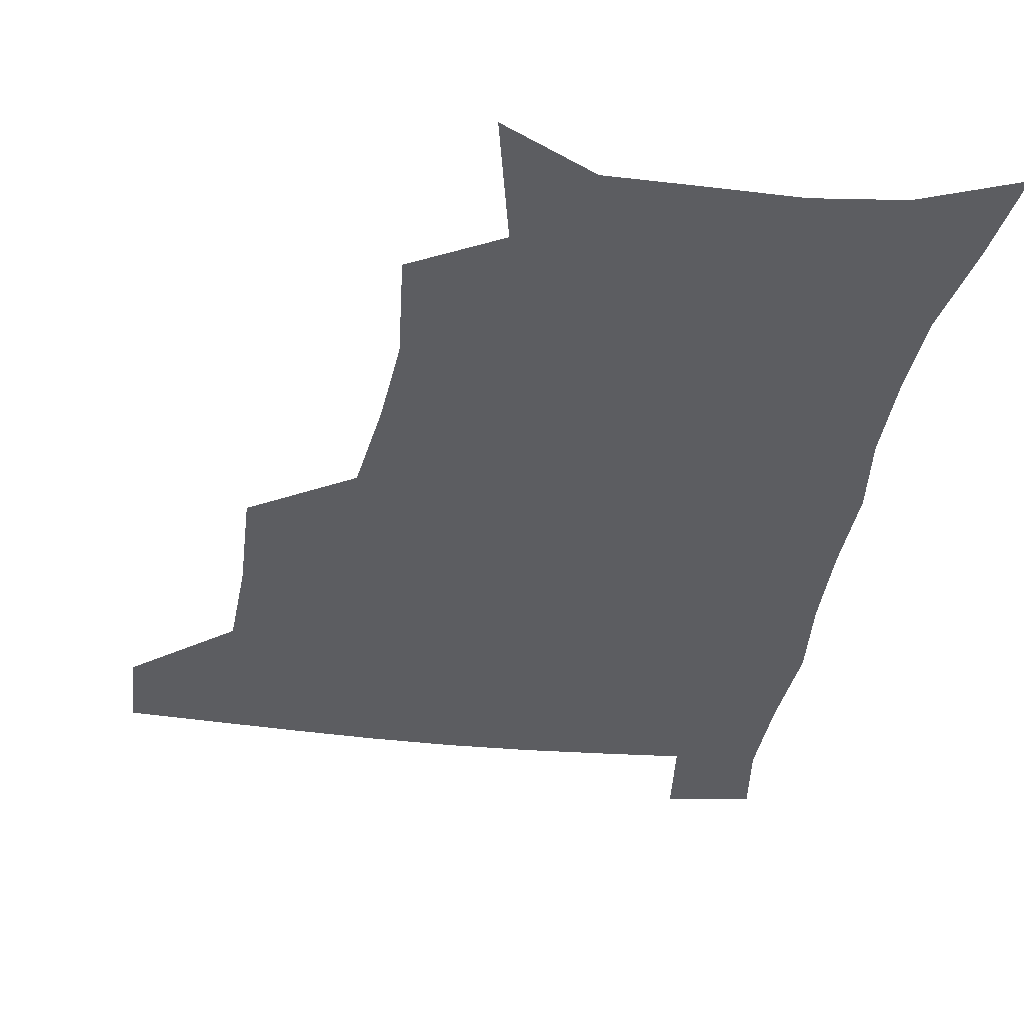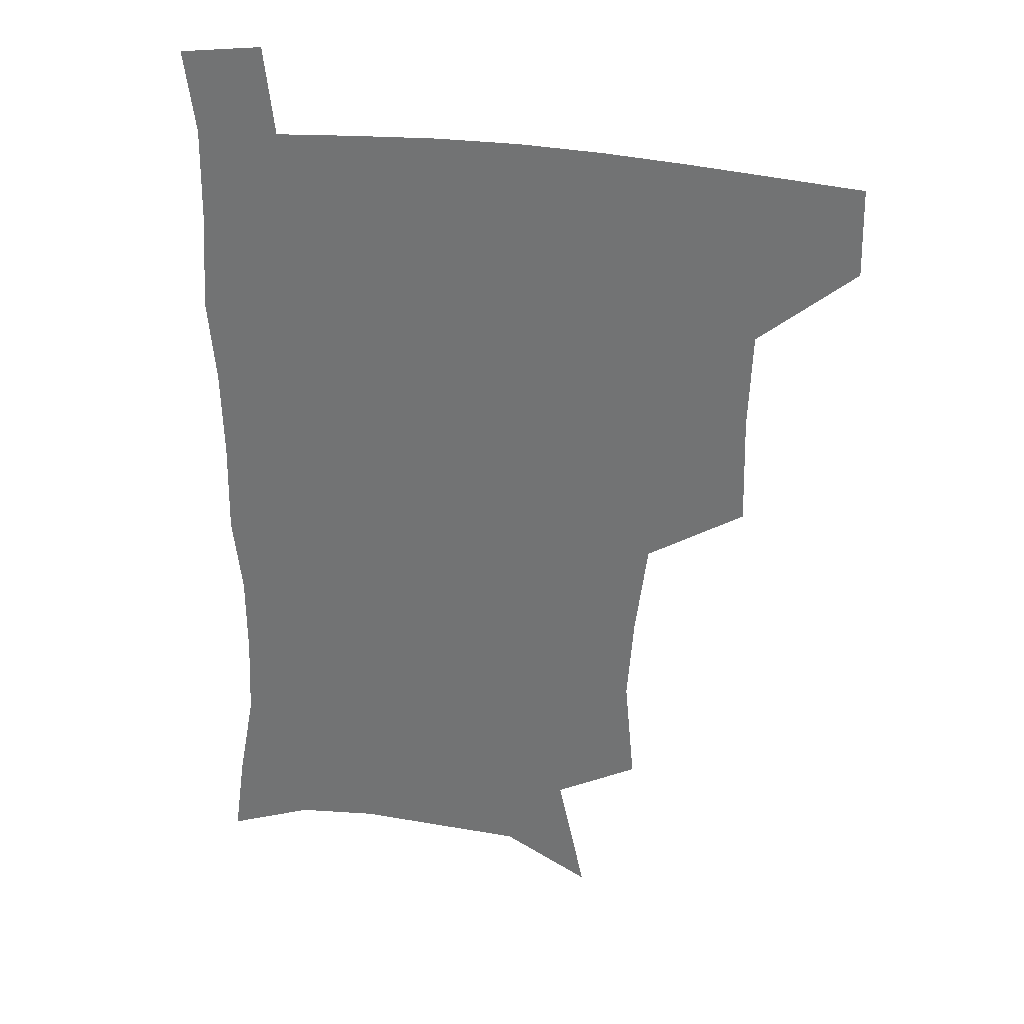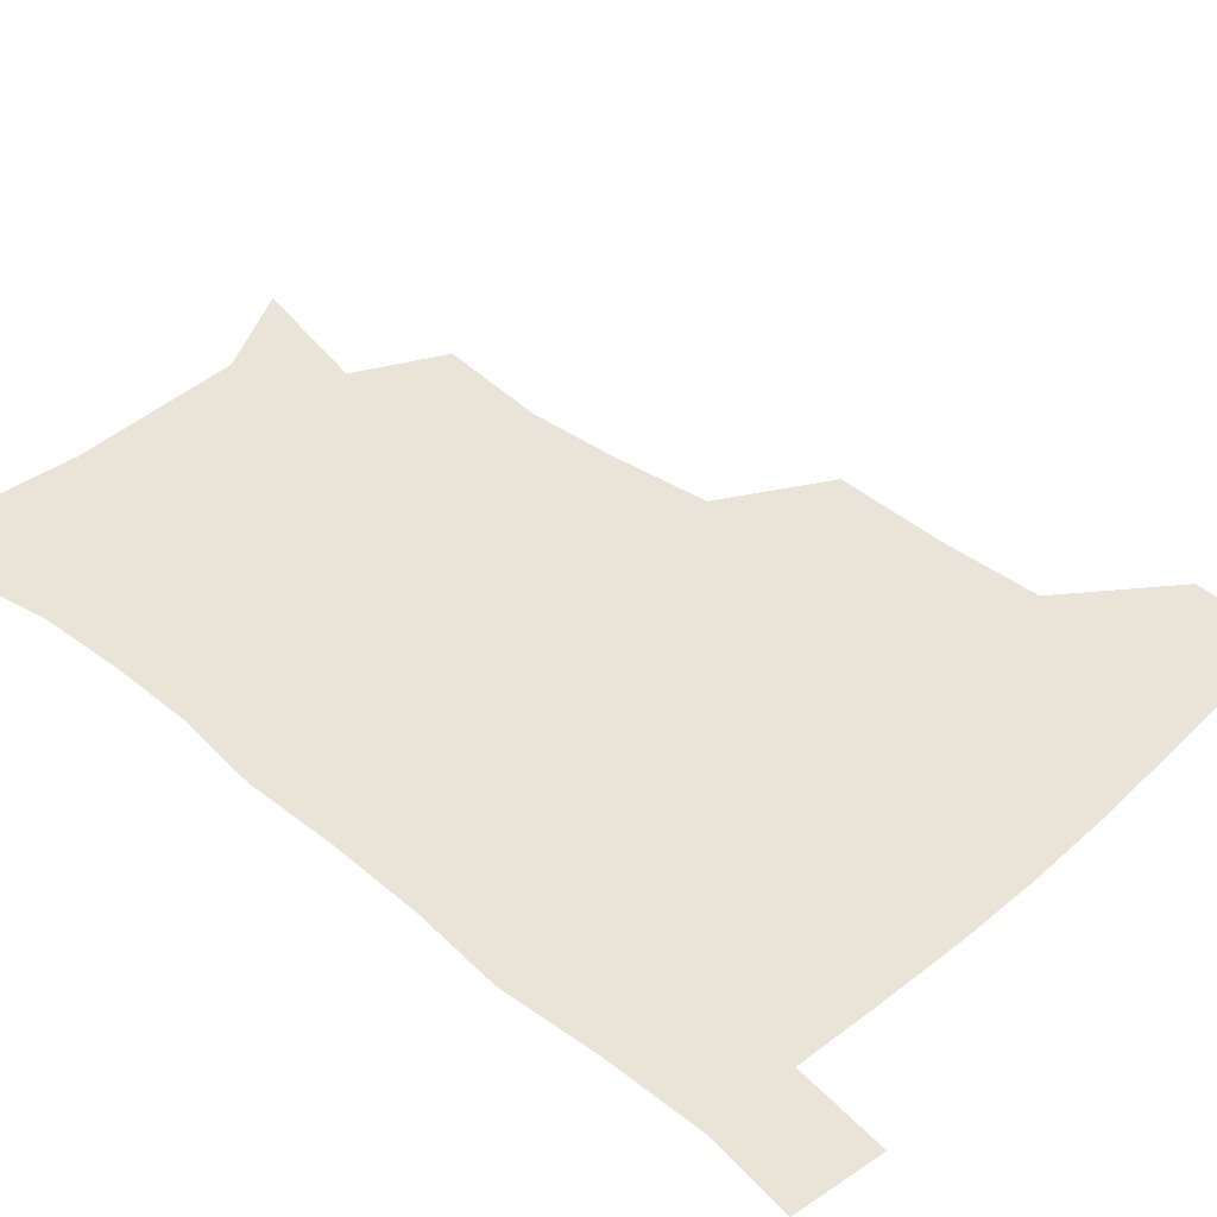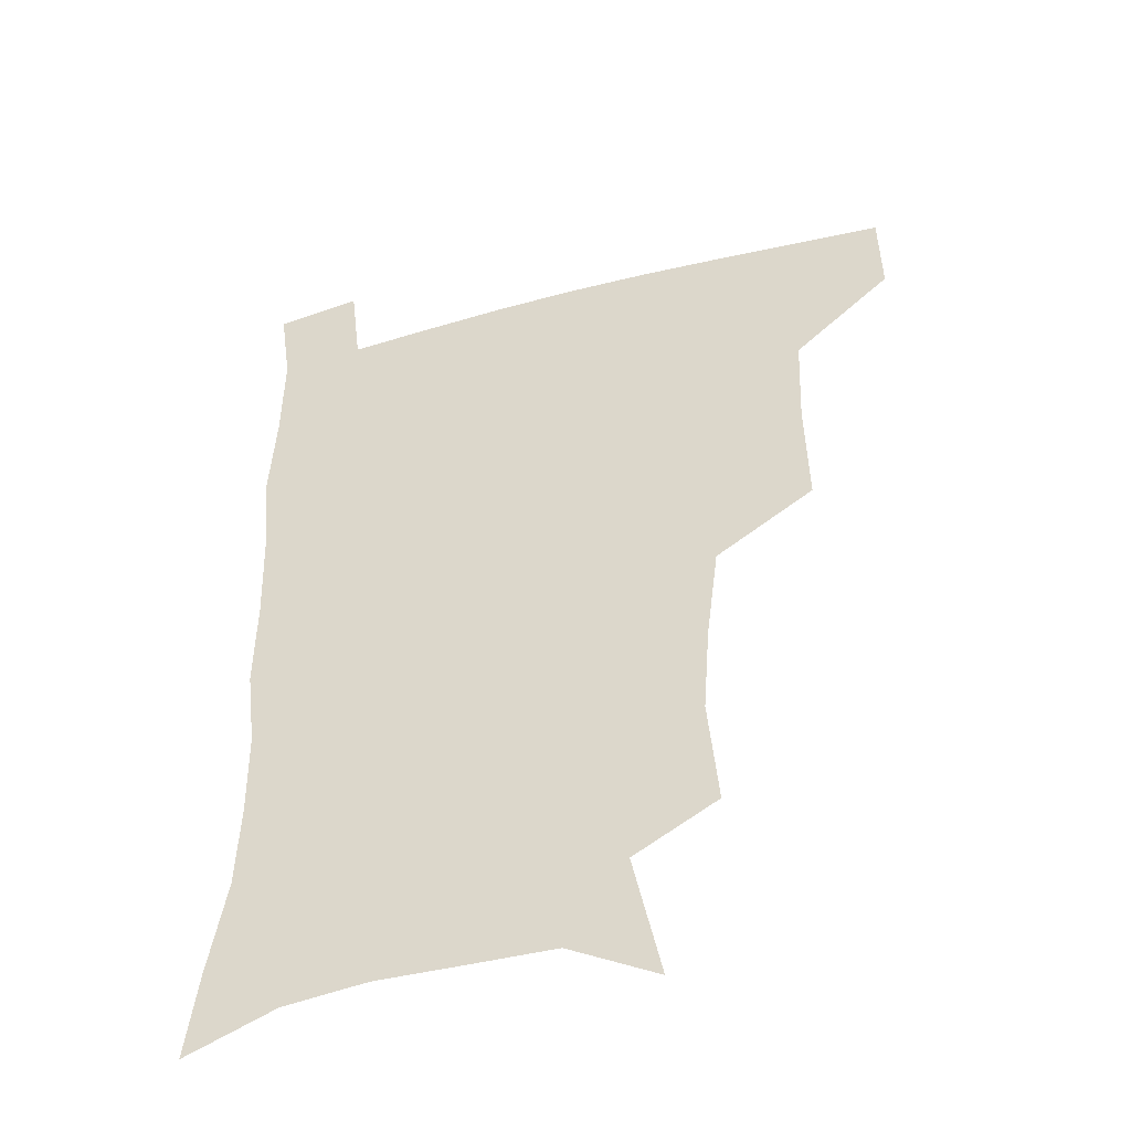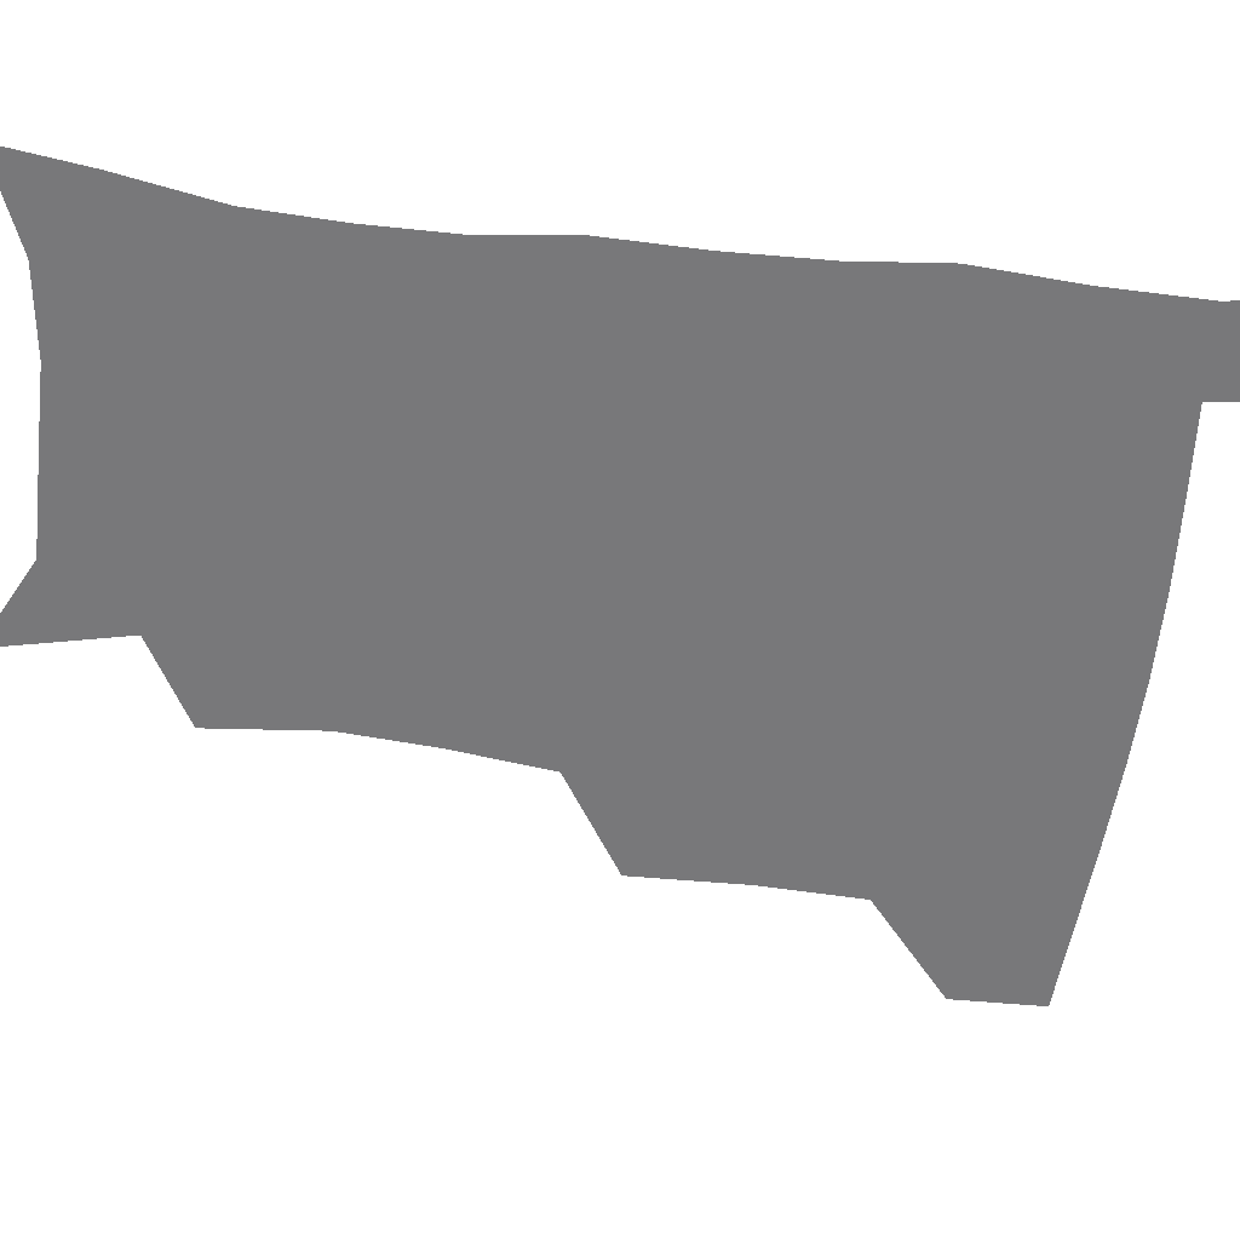
<metadata>
{"format":"obj","ext":"obj","renderer":"f3d","projection":"perspective","resolution":1024,"background":"white","views":[{"elev":-37.1,"azim":-8.5,"up":"+Z"},{"elev":31.8,"azim":-166.4,"up":"+Y"},{"elev":43.1,"azim":133.8,"up":"+Z"},{"elev":-44.8,"azim":-163.1,"up":"+Y"},{"elev":-57.5,"azim":83.3,"up":"+Z"}]}
</metadata>
<code>
v 481.2 477.7 0
v 482 508.5 0
v 515.6 376.6 0
v 516.7 415.4 0
v 515.4 449.3 0
v 514.6 480.2 0
v 512.3 510.3 0
v 553.1 252 0
v 556.6 290 0
v 554.3 321.3 0
v 550 355 0
v 548.1 391.5 0
v 545.9 421.8 0
v 545.8 453.1 0
v 544.2 482 0
v 541.8 512 0
v 572.7 191.2 0
v 582.4 235.8 0
v 581.4 268.6 0
v 582.5 306 0
v 579.7 334.9 0
v 577 365.4 0
v 576.3 398.5 0
v 575.8 428 0
v 575.1 455.6 0
v 574.2 482.8 0
v 571.1 513.3 0
v 603.6 207.2 0
v 607.3 243.8 0
v 606.4 274.4 0
v 606.1 311.5 0
v 604.5 340.4 0
v 603.4 372 0
v 602.7 401.2 0
v 602.6 429.7 0
v 602.4 456.6 0
v 602.3 483.6 0
v 600.2 513.7 0
v 633.6 207.2 0
v 632.5 246.8 0
v 631.4 279.9 0
v 630.1 312.6 0
v 629.1 344.4 0
v 628.7 372.9 0
v 628.5 402.3 0
v 628.7 431.9 0
v 629.4 457.1 0
v 630 483.7 0
v 629.2 513 0
v 663.9 207.5 0
v 658.9 243.9 0
v 656.1 278.2 0
v 654.1 312.4 0
v 653.8 341.8 0
v 654.3 370.1 0
v 654.8 398.8 0
v 654.6 429.2 0
v 655.7 456.5 0
v 657.1 483.6 0
v 659.2 511.1 0
v 693 203.9 0
v 684.9 241 0
v 681.4 273.3 0
v 680.6 303.6 0
v 679.6 334.9 0
v 680.3 364.4 0
v 680.8 394.4 0
v 681.4 424.3 0
v 683.3 452.7 0
v 684.1 481.8 0
v 687.4 509 0
v 691.1 540.4 0
v 724 191.6 0
v 719.9 221.8 0
v 713.8 255.3 0
v 712.5 285.1 0
v 712.8 315.3 0
v 716.2 343.6 0
v 715.6 376.5 0
v 716.5 408.7 0
v 719.4 439.3 0
v 717.2 473.8 0
v 716.7 507.2 0
v 720.8 536.4 0
f 5 6 1
f 1 6 2
f 6 7 2
f 11 12 3
f 3 12 4
f 12 13 4
f 4 13 5
f 13 14 5
f 5 14 6
f 14 15 6
f 6 15 7
f 15 16 7
f 18 19 8
f 8 19 9
f 19 20 9
f 9 20 10
f 20 21 10
f 10 21 11
f 21 22 11
f 11 22 12
f 22 23 12
f 12 23 13
f 23 24 13
f 13 24 14
f 24 25 14
f 14 25 15
f 25 26 15
f 15 26 16
f 26 27 16
f 17 28 18
f 28 29 18
f 18 29 19
f 29 30 19
f 19 30 20
f 30 31 20
f 20 31 21
f 31 32 21
f 21 32 22
f 32 33 22
f 22 33 23
f 33 34 23
f 23 34 24
f 34 35 24
f 24 35 25
f 35 36 25
f 25 36 26
f 36 37 26
f 26 37 27
f 37 38 27
f 28 39 29
f 39 40 29
f 29 40 30
f 40 41 30
f 30 41 31
f 41 42 31
f 31 42 32
f 42 43 32
f 32 43 33
f 43 44 33
f 33 44 34
f 44 45 34
f 34 45 35
f 45 46 35
f 35 46 36
f 46 47 36
f 36 47 37
f 47 48 37
f 37 48 38
f 48 49 38
f 39 50 40
f 50 51 40
f 40 51 41
f 51 52 41
f 41 52 42
f 52 53 42
f 42 53 43
f 53 54 43
f 43 54 44
f 54 55 44
f 44 55 45
f 55 56 45
f 45 56 46
f 56 57 46
f 46 57 47
f 57 58 47
f 47 58 48
f 58 59 48
f 48 59 49
f 59 60 49
f 50 61 51
f 61 62 51
f 51 62 52
f 62 63 52
f 52 63 53
f 63 64 53
f 53 64 54
f 64 65 54
f 54 65 55
f 65 66 55
f 55 66 56
f 66 67 56
f 56 67 57
f 67 68 57
f 57 68 58
f 68 69 58
f 58 69 59
f 69 70 59
f 59 70 60
f 70 71 60
f 61 73 62
f 73 74 62
f 62 74 63
f 74 75 63
f 63 75 64
f 75 76 64
f 64 76 65
f 76 77 65
f 65 77 66
f 77 78 66
f 66 78 67
f 78 79 67
f 67 79 68
f 79 80 68
f 68 80 69
f 80 81 69
f 69 81 70
f 81 82 70
f 70 82 71
f 82 83 71
f 71 83 72
f 83 84 72

</code>
